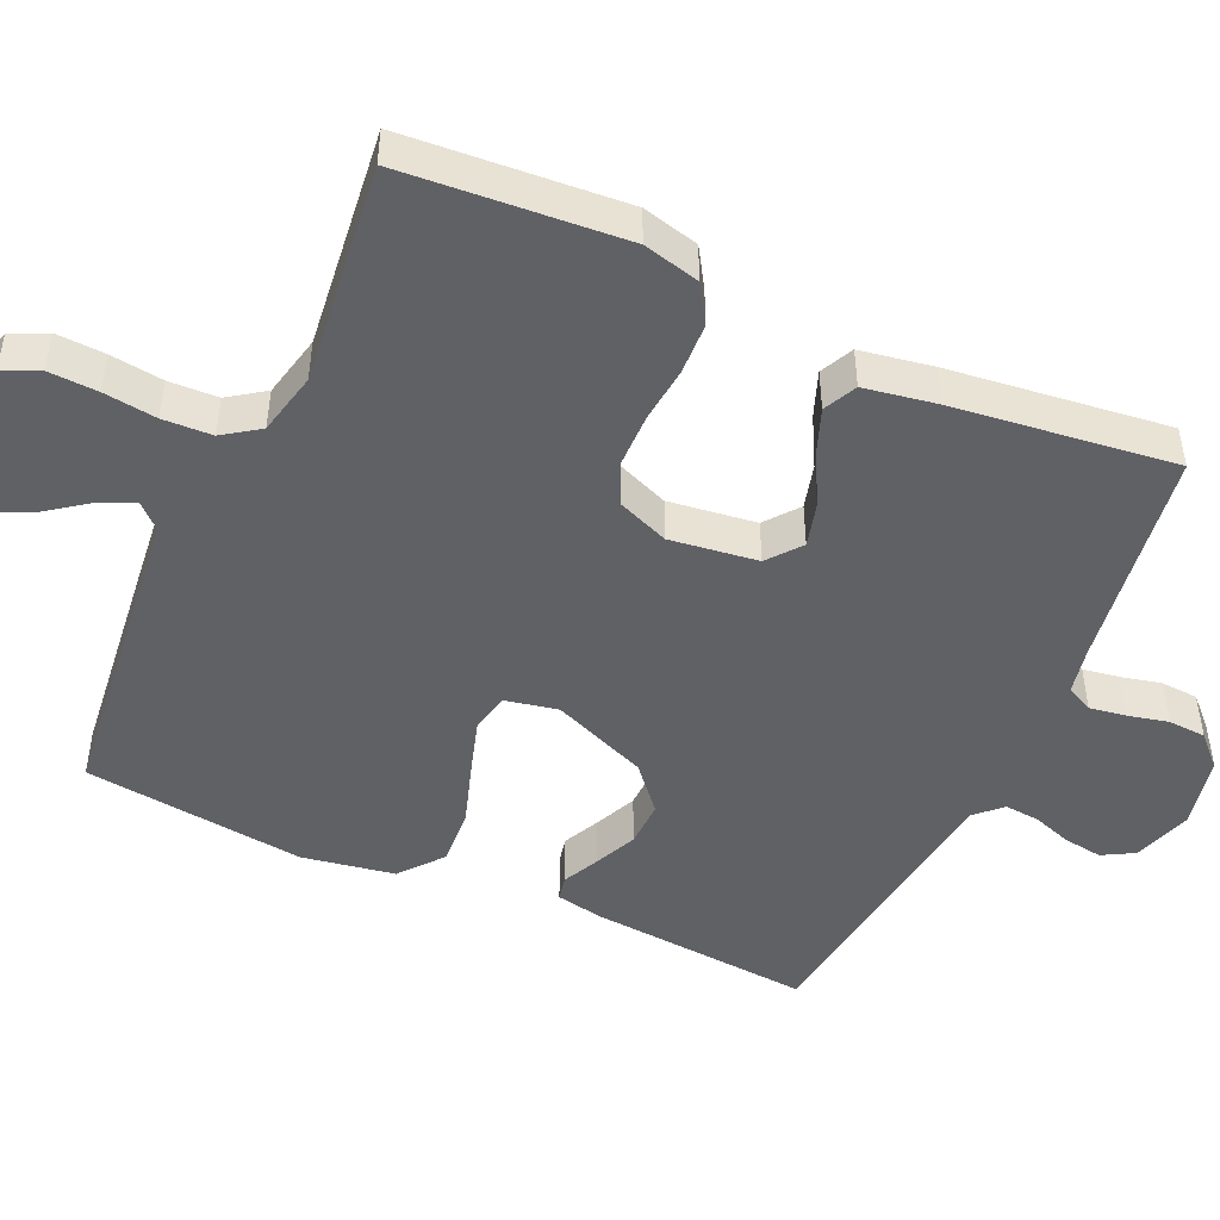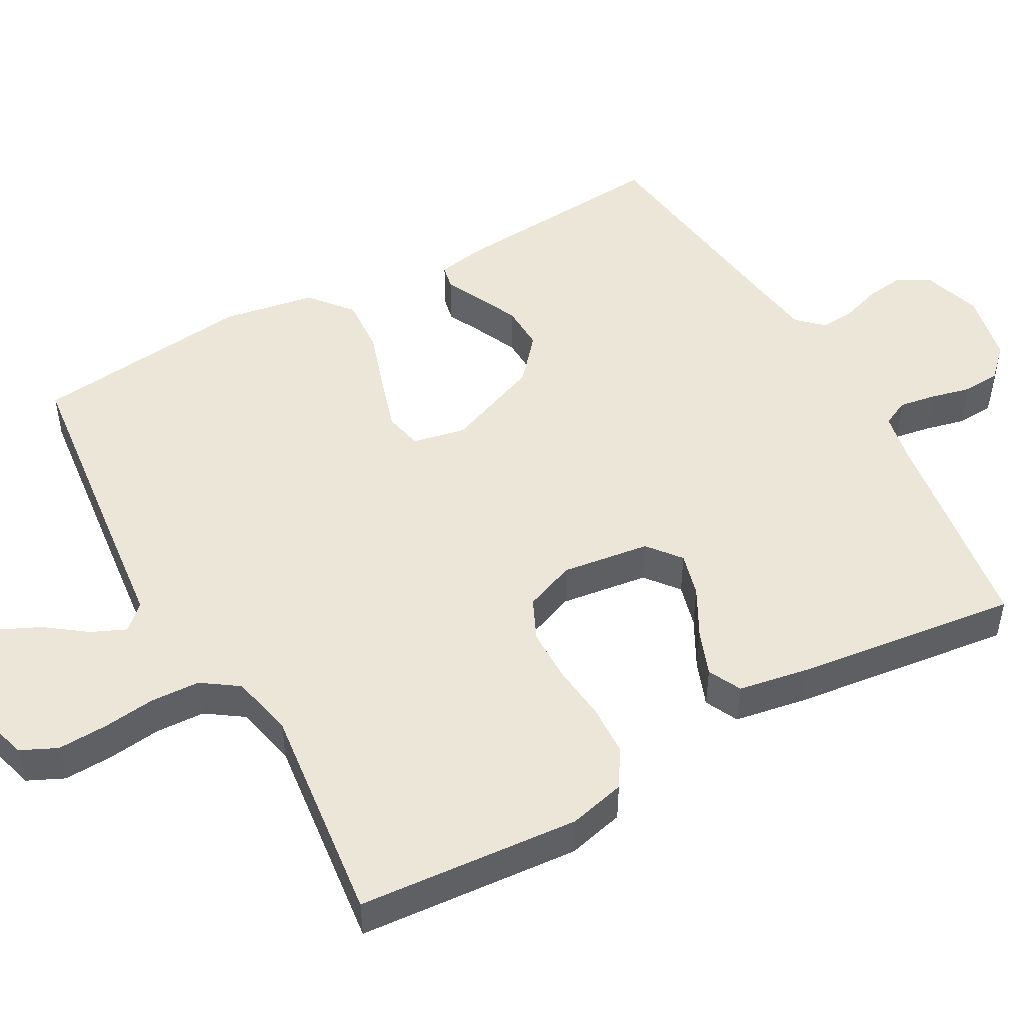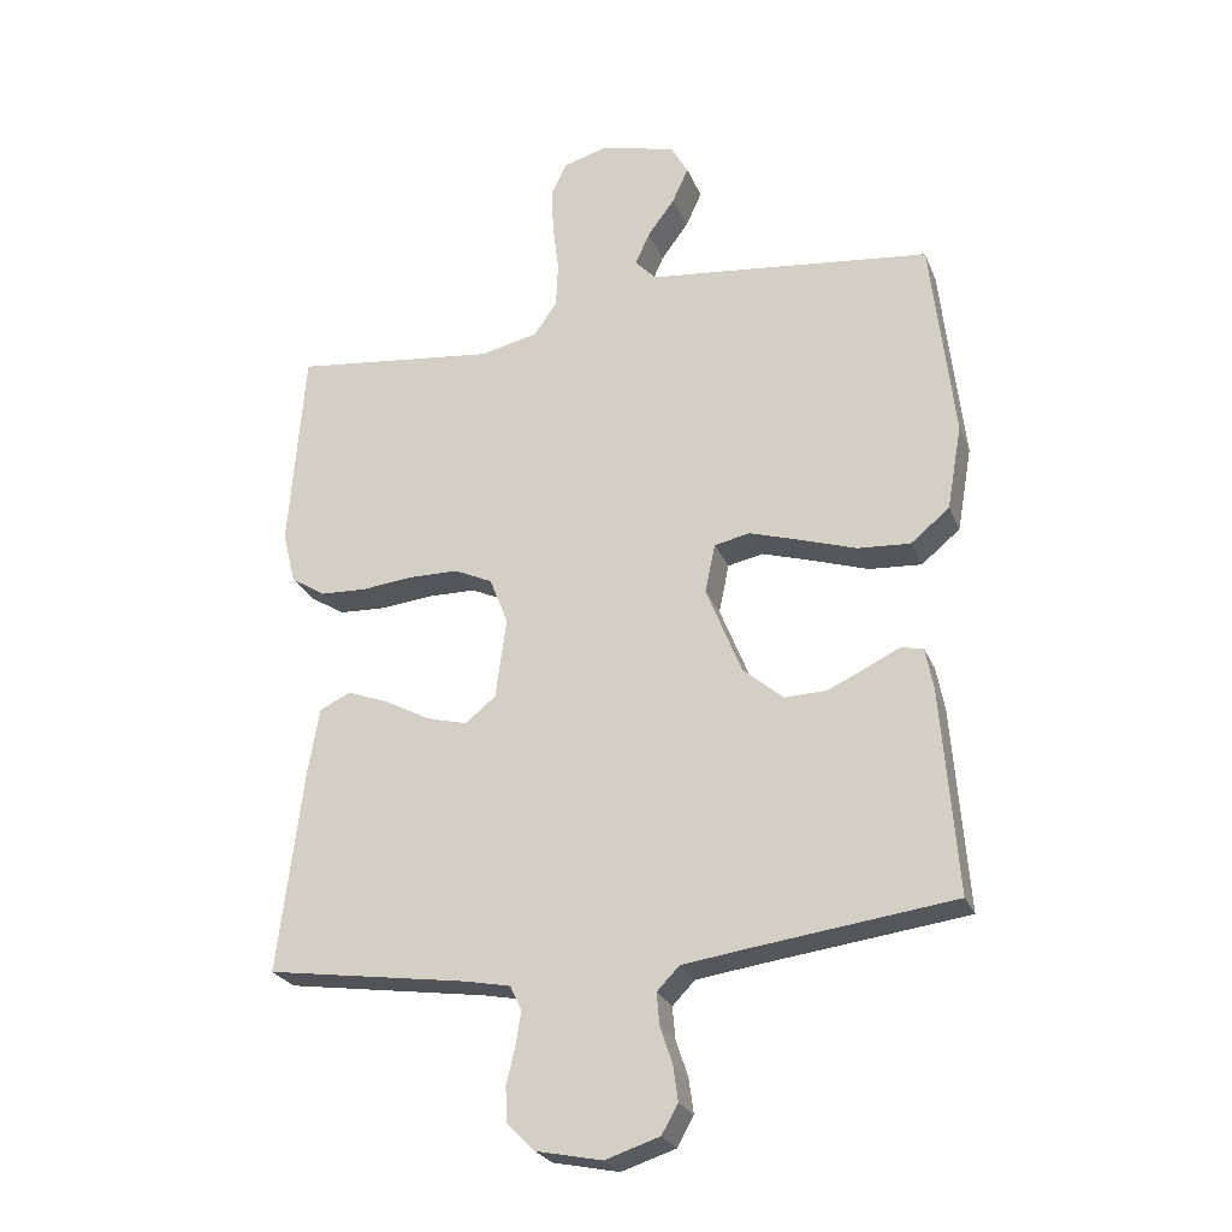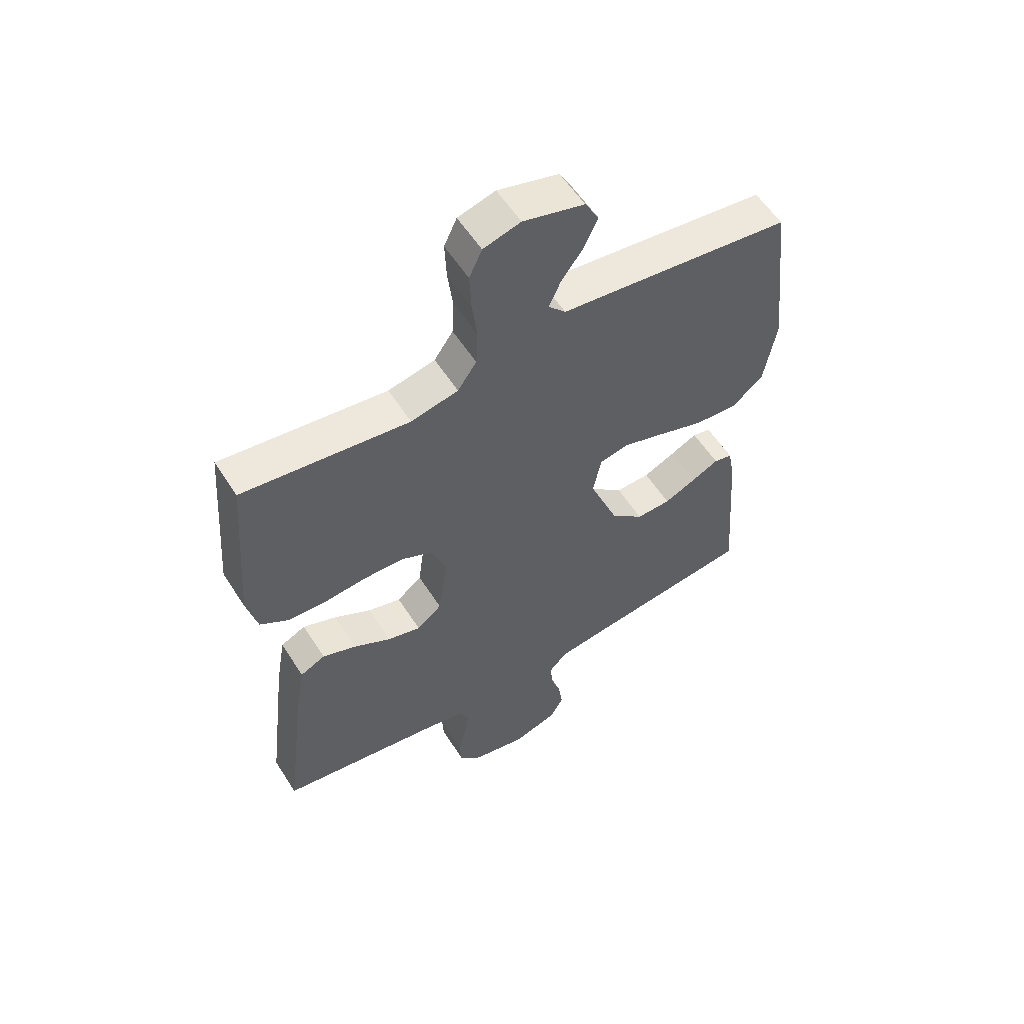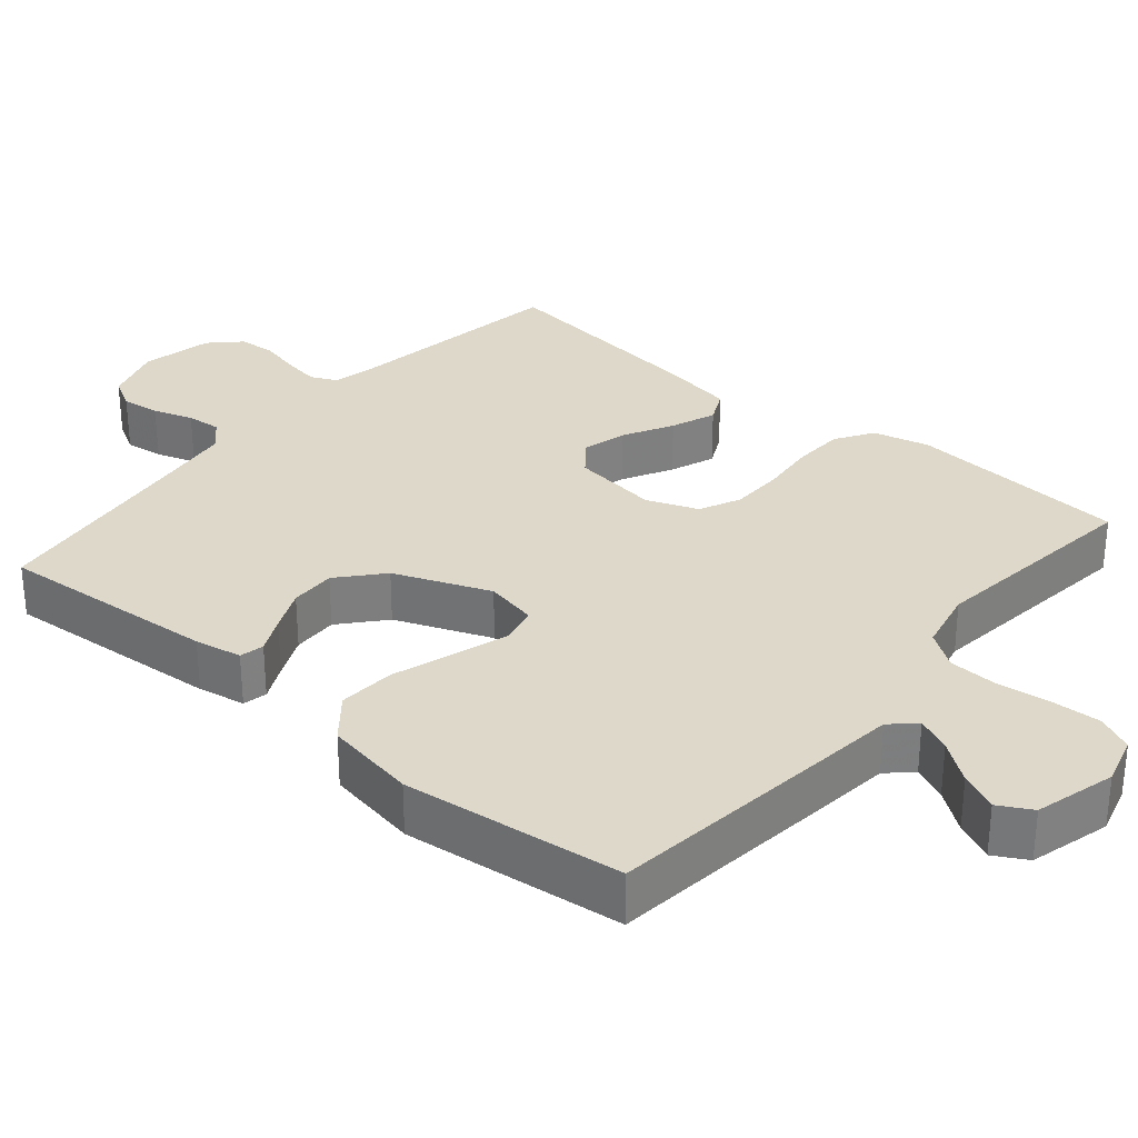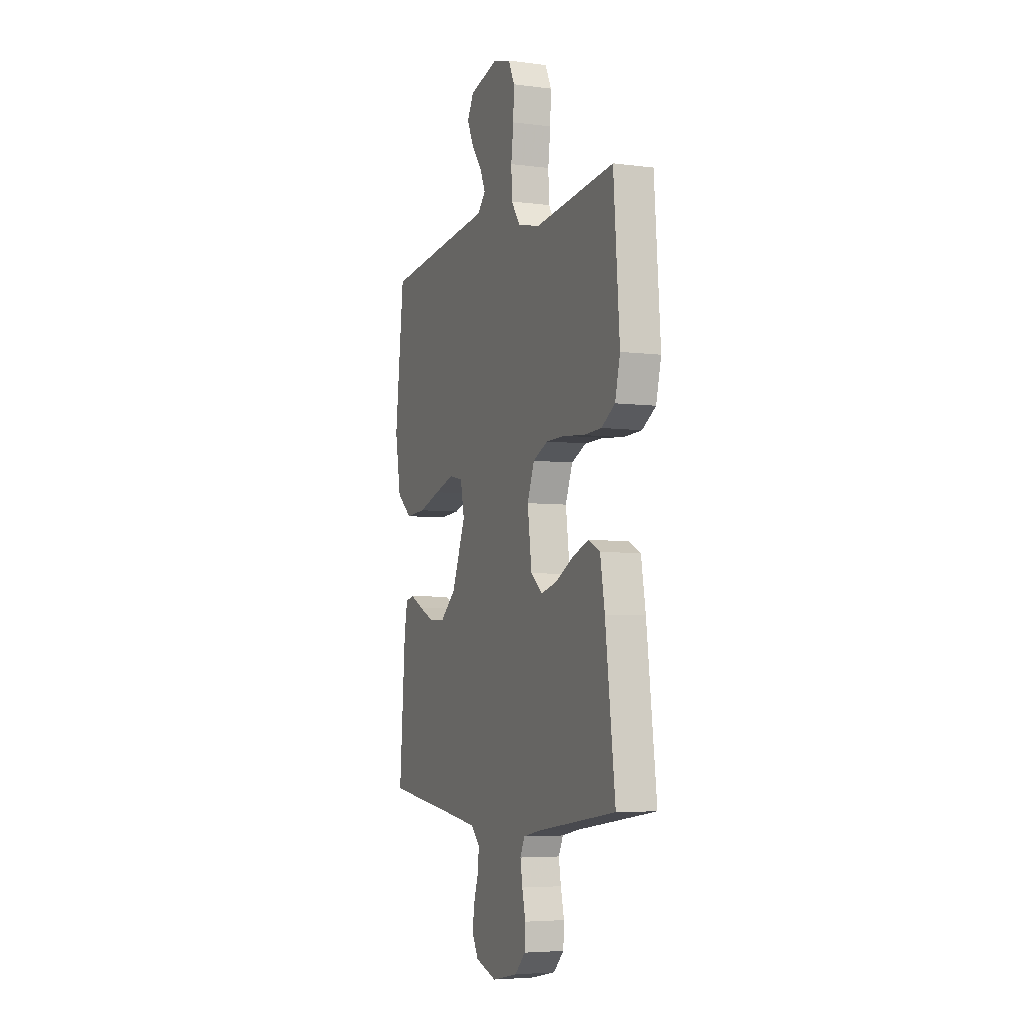
<metadata>
{"format":"obj","ext":"obj","renderer":"f3d","projection":"perspective","resolution":1024,"background":"white","views":[{"elev":-48.0,"azim":65.6,"up":"+Y"},{"elev":49.2,"azim":60.9,"up":"+Y"},{"elev":-25.3,"azim":-161.2,"up":"+Z"},{"elev":56.7,"azim":147.8,"up":"+Z"},{"elev":31.0,"azim":-49.7,"up":"+Y"},{"elev":-5.2,"azim":68.0,"up":"+Z"}]}
</metadata>
<code>
v -0.5 0.07 0.5
v -0.2 0.07 0.534
v -0.081 0.07 0.547
v -0.05 0.07 0.58
v -0.071 0.07 0.627
v -0.111 0.07 0.681
v -0.135 0.07 0.733
v -0.11 0.07 0.778
v 0 0.07 0.807
v 0.067 0.07 0.788
v 0.09 0.07 0.739
v 0.087 0.07 0.672
v 0.078 0.07 0.6
v 0.081 0.07 0.533
v 0.115 0.07 0.484
v 0.2 0.07 0.465
v 0.5 0.07 0.5
v 0.523 0.07 0.2
v 0.504 0.07 0.123
v 0.453 0.07 0.091
v 0.384 0.07 0.088
v 0.307 0.07 0.096
v 0.235 0.07 0.095
v 0.179 0.07 0.069
v 0.152 0.07 0
v 0.168 0.07 -0.119
v 0.213 0.07 -0.155
v 0.273 0.07 -0.139
v 0.34 0.07 -0.103
v 0.401 0.07 -0.08
v 0.446 0.07 -0.102
v 0.463 0.07 -0.2
v 0.5 0.07 -0.5
v 0.2 0.07 -0.544
v 0.136 0.07 -0.557
v 0.119 0.07 -0.593
v 0.127 0.07 -0.642
v 0.14 0.07 -0.697
v 0.137 0.07 -0.748
v 0.097 0.07 -0.788
v 0 0.07 -0.808
v -0.08 0.07 -0.782
v -0.104 0.07 -0.739
v -0.097 0.07 -0.687
v -0.079 0.07 -0.633
v -0.075 0.07 -0.586
v -0.108 0.07 -0.552
v -0.2 0.07 -0.539
v -0.5 0.07 -0.5
v -0.477 0.07 -0.2
v -0.465 0.07 -0.136
v -0.432 0.07 -0.129
v -0.383 0.07 -0.153
v -0.326 0.07 -0.179
v -0.264 0.07 -0.181
v -0.205 0.07 -0.13
v -0.153 0.07 0
v -0.168 0.07 0.072
v -0.22 0.07 0.083
v -0.295 0.07 0.06
v -0.378 0.07 0.033
v -0.455 0.07 0.028
v -0.512 0.07 0.075
v -0.534 0.07 0.2
v -0.5 0 0.5
v -0.2 0 0.534
v -0.081 0 0.547
v -0.05 0 0.58
v -0.071 0 0.627
v -0.111 0 0.681
v -0.135 0 0.733
v -0.11 0 0.778
v 0 0 0.807
v 0.067 0 0.788
v 0.09 0 0.739
v 0.087 0 0.672
v 0.078 0 0.6
v 0.081 0 0.533
v 0.115 0 0.484
v 0.2 0 0.465
v 0.5 0 0.5
v 0.523 0 0.2
v 0.504 0 0.123
v 0.453 0 0.091
v 0.384 0 0.088
v 0.307 0 0.096
v 0.235 0 0.095
v 0.179 0 0.069
v 0.152 0 0
v 0.168 0 -0.119
v 0.213 0 -0.155
v 0.273 0 -0.139
v 0.34 0 -0.103
v 0.401 0 -0.08
v 0.446 0 -0.102
v 0.463 0 -0.2
v 0.5 0 -0.5
v 0.2 0 -0.544
v 0.136 0 -0.557
v 0.119 0 -0.593
v 0.127 0 -0.642
v 0.14 0 -0.697
v 0.137 0 -0.748
v 0.097 0 -0.788
v 0 0 -0.808
v -0.08 0 -0.782
v -0.104 0 -0.739
v -0.097 0 -0.687
v -0.079 0 -0.633
v -0.075 0 -0.586
v -0.108 0 -0.552
v -0.2 0 -0.539
v -0.5 0 -0.5
v -0.477 0 -0.2
v -0.465 0 -0.136
v -0.432 0 -0.129
v -0.383 0 -0.153
v -0.326 0 -0.179
v -0.264 0 -0.181
v -0.205 0 -0.13
v -0.153 0 0
v -0.168 0 0.072
v -0.22 0 0.083
v -0.295 0 0.06
v -0.378 0 0.033
v -0.455 0 0.028
v -0.512 0 0.075
v -0.534 0 0.2
f 60 61 62 63
f 59 60 63 64
f 58 59 64 1
f 50 51 52 53
f 48 49 50 53
f 47 48 53 54
f 46 47 54 55
f 42 43 44 45
f 42 45 46
f 41 42 46
f 40 41 46
f 37 38 39 40
f 36 37 40 46
f 35 36 46 55
f 31 32 33 34
f 28 29 30 31
f 27 28 31 34
f 26 27 34 35
f 19 20 21 22
f 19 22 23
f 16 17 18 19
f 15 16 19 23
f 14 15 23 24
f 10 11 12 13
f 10 13 14
f 9 10 14
f 5 6 7 8
f 4 5 8 9
f 58 1 2 3
f 57 58 3 4
f 26 35 55 56
f 25 26 56 57
f 14 24 25 57
f 4 9 14 57
f 127 126 125 124
f 128 127 124 123
f 65 128 123 122
f 117 116 115 114
f 117 114 113 112
f 118 117 112 111
f 119 118 111 110
f 109 108 107 106
f 110 109 106
f 110 106 105
f 110 105 104
f 104 103 102 101
f 110 104 101 100
f 119 110 100 99
f 98 97 96 95
f 95 94 93 92
f 98 95 92 91
f 99 98 91 90
f 86 85 84 83
f 87 86 83
f 83 82 81 80
f 87 83 80 79
f 88 87 79 78
f 77 76 75 74
f 78 77 74
f 78 74 73
f 72 71 70 69
f 73 72 69 68
f 67 66 65 122
f 68 67 122 121
f 120 119 99 90
f 121 120 90 89
f 121 89 88 78
f 121 78 73 68
f 1 65 66 2
f 2 66 67 3
f 3 67 68 4
f 4 68 69 5
f 5 69 70 6
f 6 70 71 7
f 7 71 72 8
f 8 72 73 9
f 9 73 74 10
f 10 74 75 11
f 11 75 76 12
f 12 76 77 13
f 13 77 78 14
f 14 78 79 15
f 15 79 80 16
f 16 80 81 17
f 17 81 82 18
f 18 82 83 19
f 19 83 84 20
f 20 84 85 21
f 21 85 86 22
f 22 86 87 23
f 23 87 88 24
f 24 88 89 25
f 25 89 90 26
f 26 90 91 27
f 27 91 92 28
f 28 92 93 29
f 29 93 94 30
f 30 94 95 31
f 31 95 96 32
f 32 96 97 33
f 33 97 98 34
f 34 98 99 35
f 35 99 100 36
f 36 100 101 37
f 37 101 102 38
f 38 102 103 39
f 39 103 104 40
f 40 104 105 41
f 41 105 106 42
f 42 106 107 43
f 43 107 108 44
f 44 108 109 45
f 45 109 110 46
f 46 110 111 47
f 47 111 112 48
f 48 112 113 49
f 49 113 114 50
f 50 114 115 51
f 51 115 116 52
f 52 116 117 53
f 53 117 118 54
f 54 118 119 55
f 55 119 120 56
f 56 120 121 57
f 57 121 122 58
f 58 122 123 59
f 59 123 124 60
f 60 124 125 61
f 61 125 126 62
f 62 126 127 63
f 63 127 128 64
f 64 128 65 1

</code>
